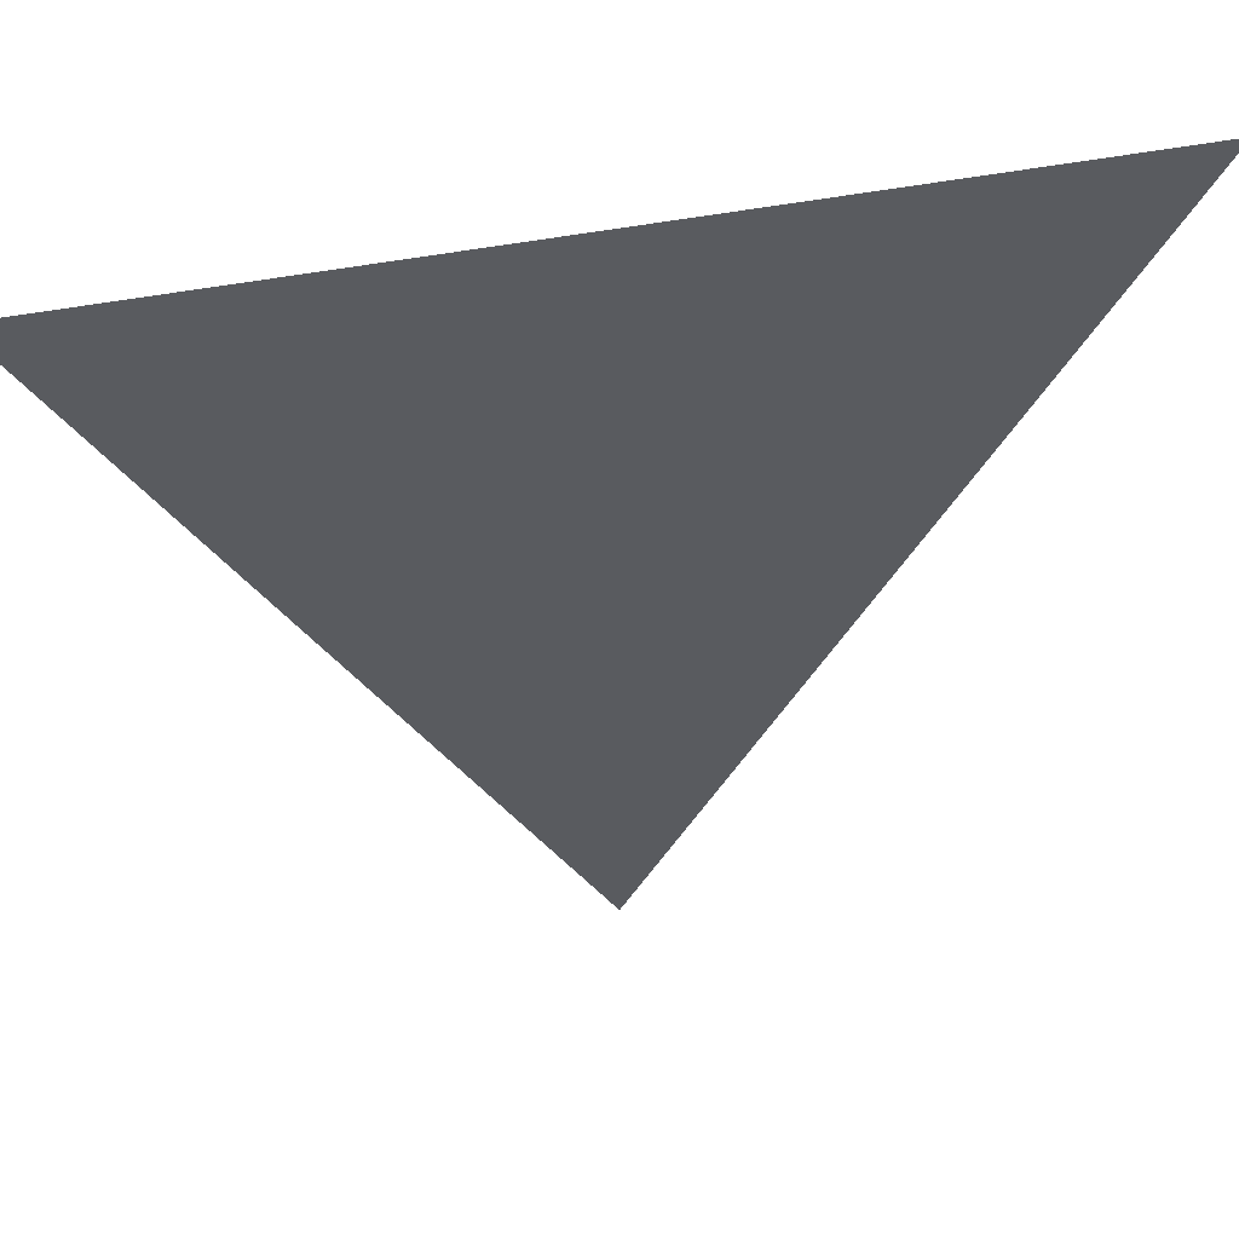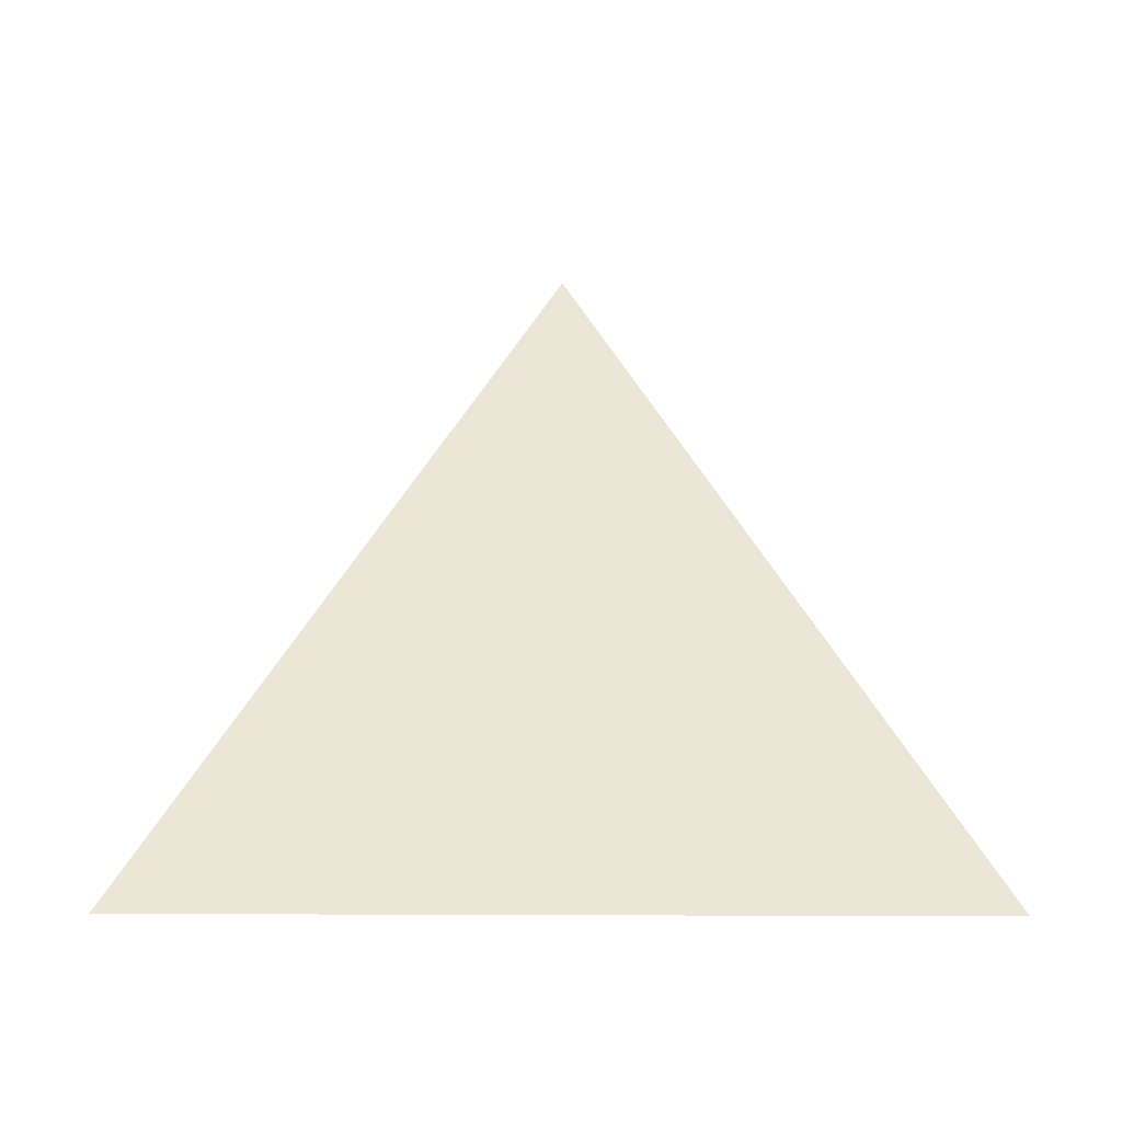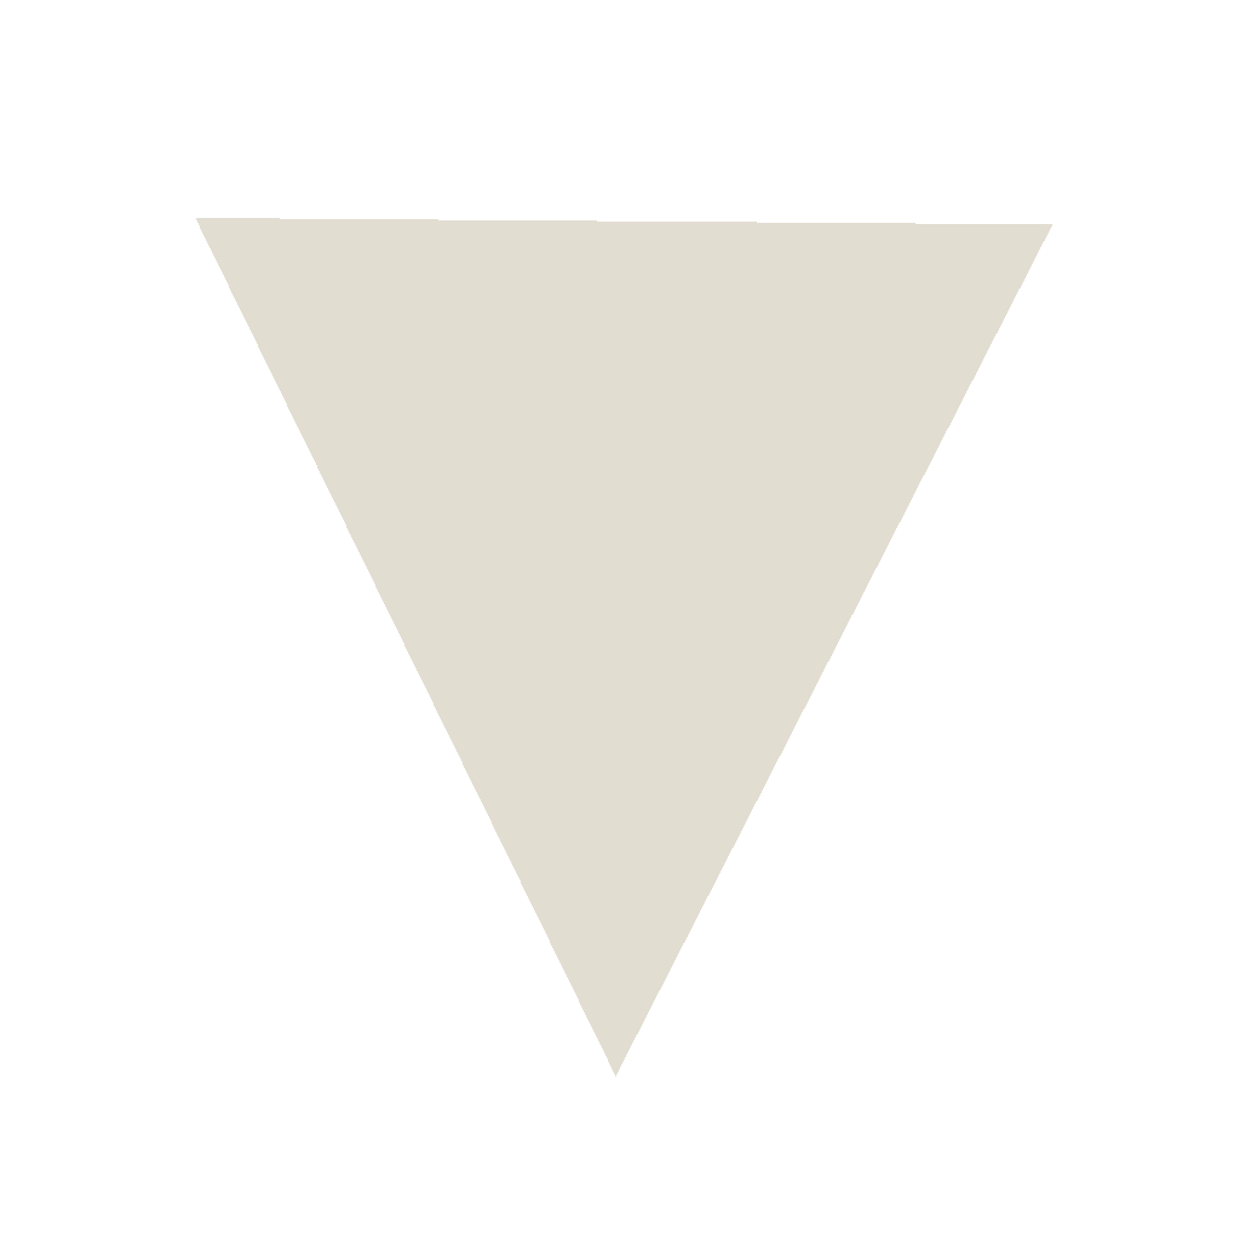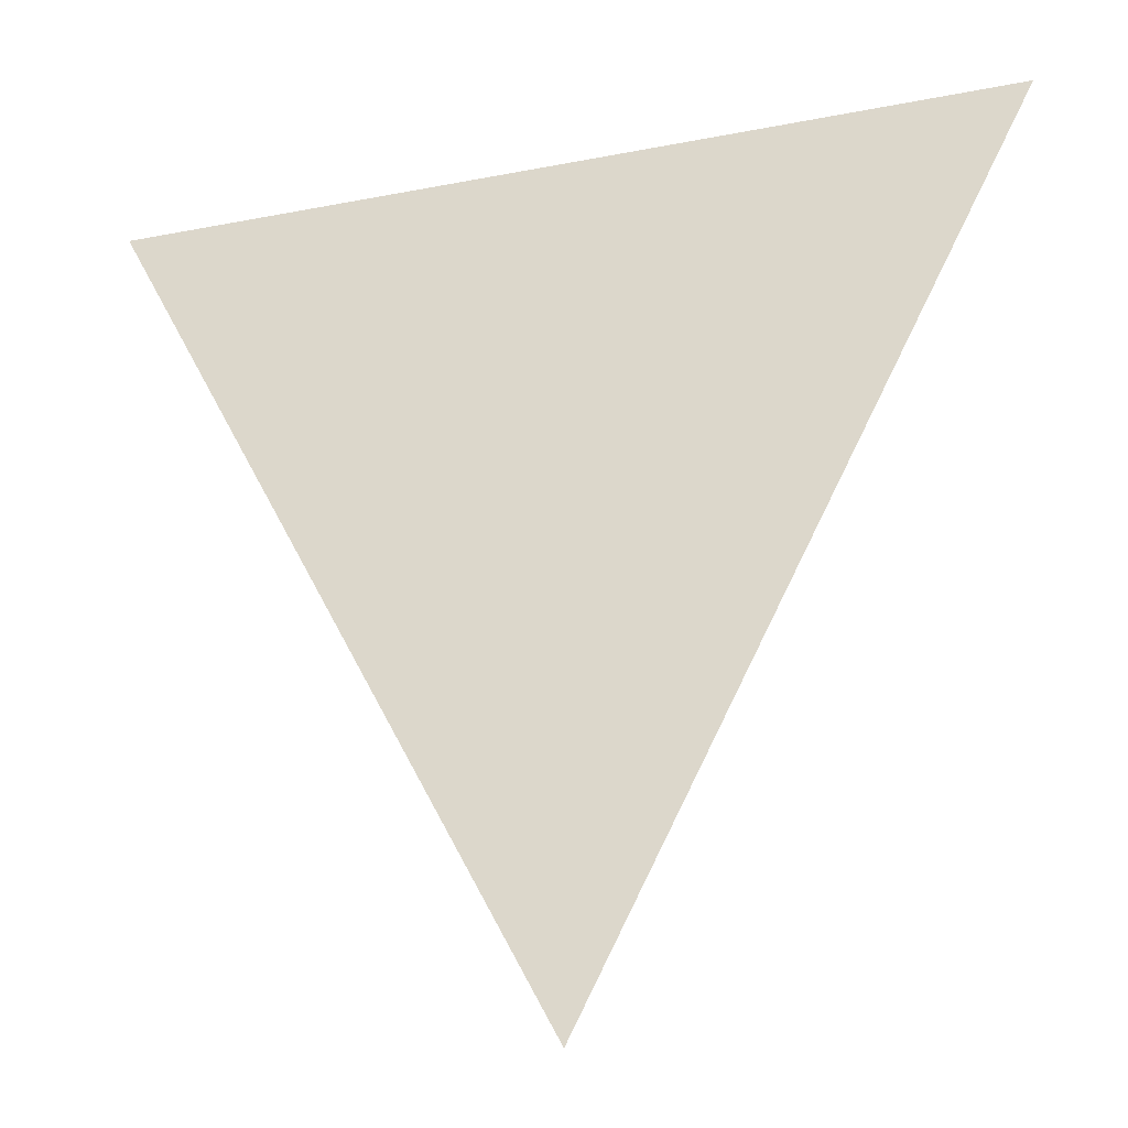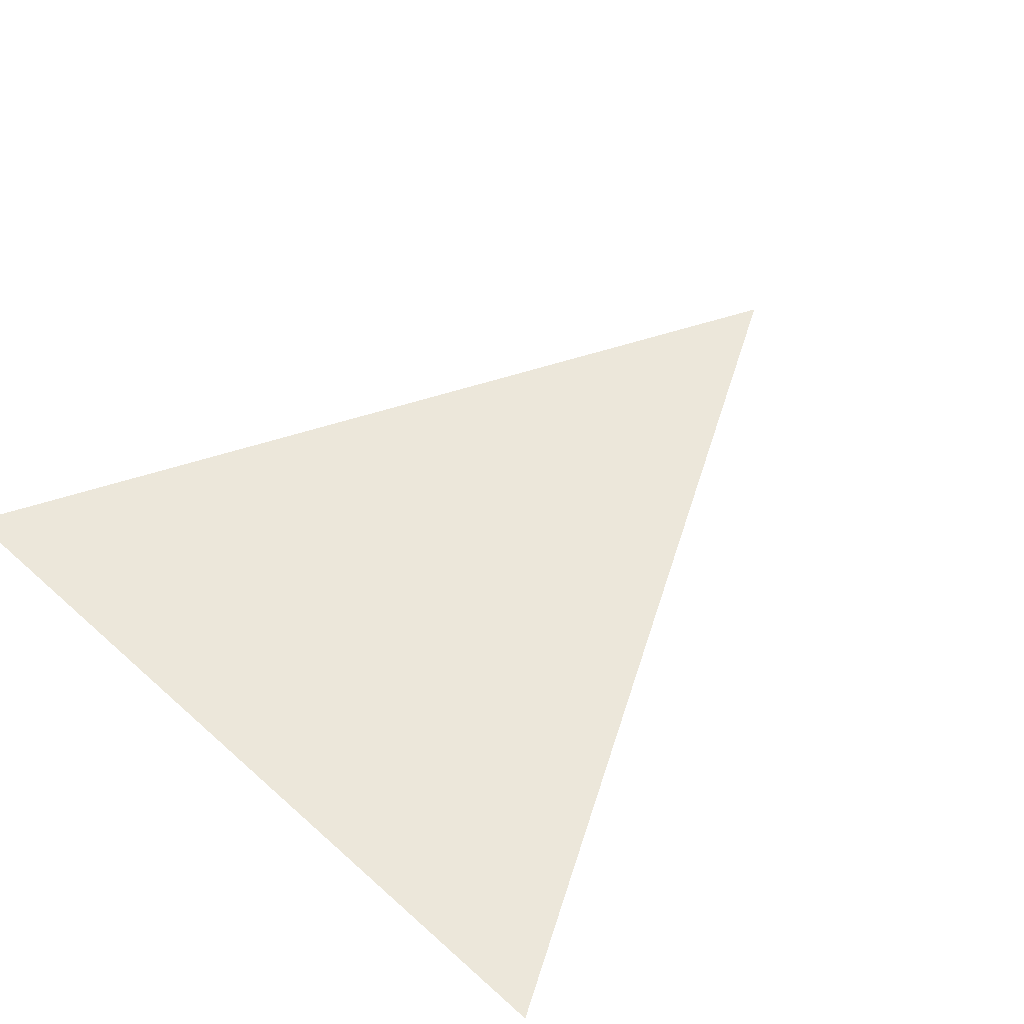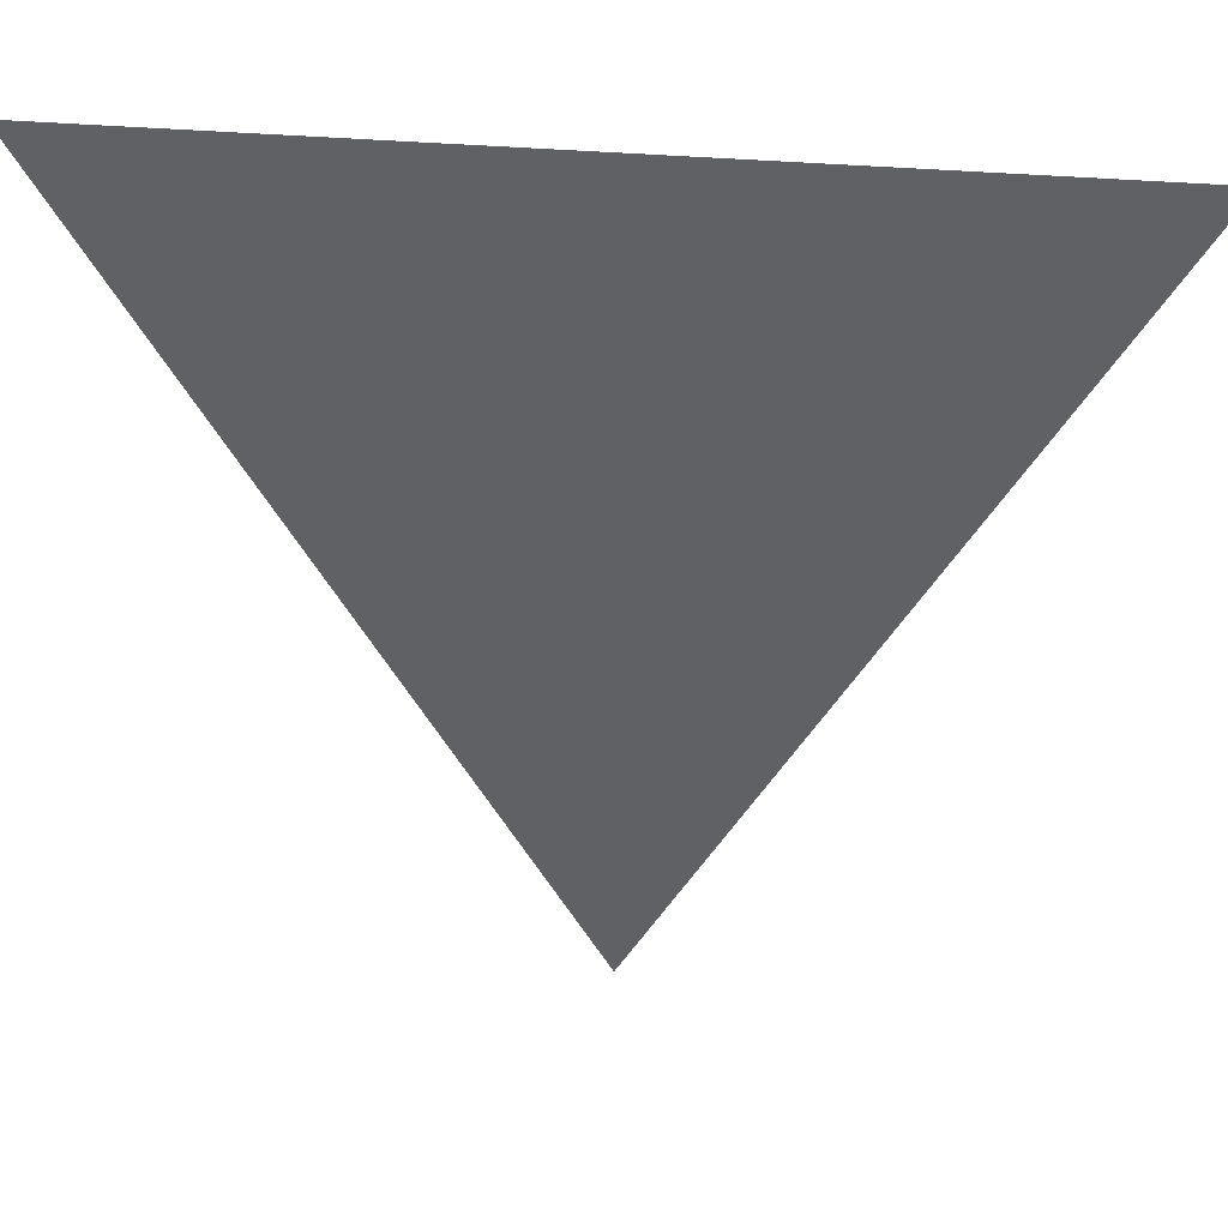
<metadata>
{"format":"obj","ext":"obj","renderer":"f3d","projection":"perspective","resolution":1024,"background":"white","views":[{"elev":53.7,"azim":-11.2,"up":"+Z"},{"elev":48.8,"azim":0.2,"up":"+Y"},{"elev":68.5,"azim":-179.5,"up":"+Y"},{"elev":-31.3,"azim":-164.5,"up":"+Z"},{"elev":53.3,"azim":43.8,"up":"+Y"},{"elev":43.8,"azim":5.2,"up":"+Z"}]}
</metadata>
<code>
o 平面
v -1 0 2
v 1 0 2
v 0 0 0
f 1 2 3

</code>
